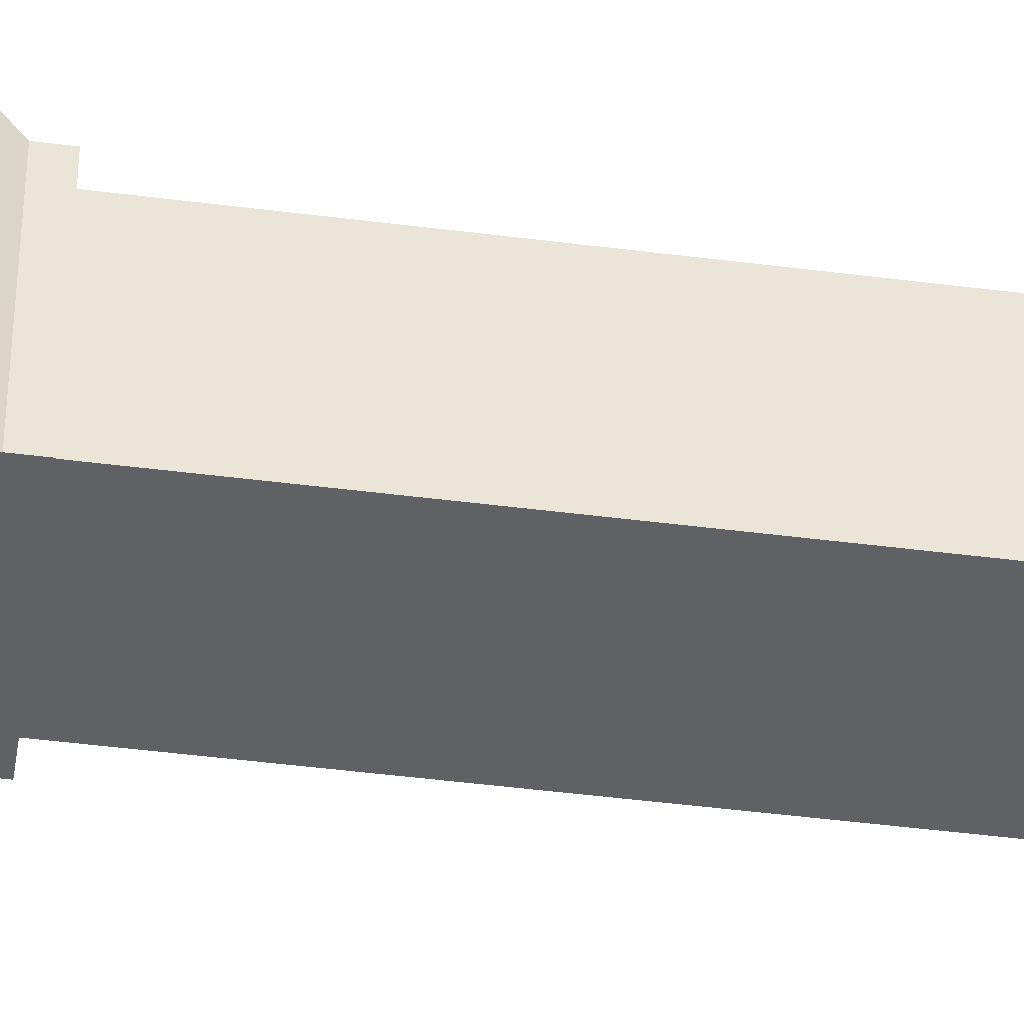
<metadata>
{"format":"obj","ext":"obj","renderer":"f3d","projection":"perspective","resolution":1024,"background":"white","views":[{"elev":-45.7,"azim":81.6,"up":"+Y"}]}
</metadata>
<code>
g Plane03
v -7.441 21.66 168.2
v -0.2637 21.66 159.3
v 6.914 21.66 168.2
v 6.914 21.66 217.8
v -7.441 21.66 217.8
v -21.34 7.301 168.2
v -21.34 0.1239 159.3
v -21.34 -7.054 168.2
v -21.34 -7.054 217.8
v -21.34 7.301 217.8
v -7.441 -21.74 168.2
v -0.2637 -21.74 159.3
v 6.914 -21.74 168.2
v 6.914 -21.74 217.8
v -7.441 -21.74 217.8
v 21.21 7.301 168.2
v 21.21 0.1239 159.3
v 21.21 -7.054 168.2
v 21.21 -7.054 217.8
v 21.21 7.301 217.8
v 21.21 7.301 122.4
v 21.21 0.1239 131.7
v 21.21 -7.054 122.4
v 21.21 -7.054 39.12
v 21.21 7.301 39.12
v 6.914 -21.74 122.4
v -0.2637 -21.74 131.7
v -7.441 -21.74 122.4
v -7.441 -21.74 39.12
v 6.914 -21.74 39.12
v 6.914 21.66 122.4
v -0.2637 21.66 131.7
v -7.441 21.66 122.4
v -7.441 21.66 39.12
v 6.914 21.66 39.12
v -21.34 7.301 122.4
v -21.34 0.1239 131.7
v -21.34 -7.054 122.4
v -21.34 -7.054 39.12
v -21.34 7.301 39.12
f 1 2 3
f 1 3 4
f 4 5 1
f 6 7 8
f 6 8 9
f 9 10 6
f 11 12 13
f 11 13 14
f 14 15 11
f 16 17 18
f 16 18 19
f 19 20 16
f 21 22 23
f 21 23 24
f 24 25 21
f 26 27 28
f 26 28 29
f 29 30 26
f 31 32 33
f 31 33 34
f 34 35 31
f 36 37 38
f 36 38 39
f 39 40 36
g liuguang
v -10.4 18.02 321.3
v -6.008 10.41 330.1
v 2e-05 12.02 330.1
v 2.8e-05 20.81 321.3
v -18.02 10.4 321.3
v -10.41 6.008 330.1
v -20.81 7.8e-05 321.3
v -12.02 8.1e-05 330.1
v -18.02 -10.4 321.3
v -10.41 -6.008 330.1
v -10.4 -18.02 321.3
v -6.008 -10.41 330.1
v 4.1e-05 -20.81 321.3
v 2.7e-05 -12.02 330.1
v 10.4 -18.02 321.3
v 6.008 -10.41 330.1
v 18.02 -10.4 321.3
v 10.41 -6.008 330.1
v 20.81 9.1e-05 321.3
v 12.02 9e-05 330.1
v 18.02 10.4 321.3
v 10.41 6.008 330.1
v 10.4 18.02 321.3
v 6.008 10.41 330.1
v -12.01 20.81 309.3
v 4.5e-05 24.03 309.3
v -20.81 12.01 309.3
v -24.03 7.6e-05 309.3
v -20.81 -12.01 309.3
v -12.01 -20.81 309.3
v 6.1e-05 -24.03 309.3
v 12.01 -20.81 309.3
v 20.81 -12.01 309.3
v 24.03 9.1e-05 309.3
v 20.81 12.01 309.3
v 12.01 20.81 309.3
v -10.4 18.02 297.3
v 6.6e-05 20.81 297.3
v -18.02 10.4 297.3
v -20.81 7.5e-05 297.3
v -18.02 -10.4 297.3
v -10.4 -18.02 297.3
v 7.9e-05 -20.81 297.3
v 10.4 -18.02 297.3
v 18.02 -10.4 297.3
v 20.81 8.8e-05 297.3
v 18.02 10.4 297.3
v 10.4 18.02 297.3
v -6.015 10.42 288.5
v 7.8e-05 12.03 288.5
v -10.42 6.015 288.5
v -12.03 7.6e-05 288.5
v -10.42 -6.015 288.5
v -6.015 -10.42 288.5
v 8.5e-05 -12.03 288.5
v 6.015 -10.42 288.5
v 10.42 -6.015 288.5
v 12.03 8.5e-05 288.5
v 10.42 6.015 288.5
v 6.015 10.42 288.5
v 1.8e-05 8.5e-05 333.3
f 41 42 43
f 43 44 41
f 45 46 42
f 42 41 45
f 47 48 46
f 46 45 47
f 49 50 48
f 48 47 49
f 51 52 50
f 50 49 51
f 53 54 52
f 52 51 53
f 55 56 54
f 54 53 55
f 57 58 56
f 56 55 57
f 59 60 58
f 58 57 59
f 61 62 60
f 60 59 61
f 63 64 62
f 62 61 63
f 44 43 64
f 64 63 44
f 65 41 44
f 44 66 65
f 67 45 41
f 41 65 67
f 68 47 45
f 45 67 68
f 69 49 47
f 47 68 69
f 70 51 49
f 49 69 70
f 71 53 51
f 51 70 71
f 72 55 53
f 53 71 72
f 73 57 55
f 55 72 73
f 74 59 57
f 57 73 74
f 75 61 59
f 59 74 75
f 76 63 61
f 61 75 76
f 66 44 63
f 63 76 66
f 77 65 66
f 66 78 77
f 79 67 65
f 65 77 79
f 80 68 67
f 67 79 80
f 81 69 68
f 68 80 81
f 82 70 69
f 69 81 82
f 83 71 70
f 70 82 83
f 84 72 71
f 71 83 84
f 85 73 72
f 72 84 85
f 86 74 73
f 73 85 86
f 87 75 74
f 74 86 87
f 88 76 75
f 75 87 88
f 78 66 76
f 76 88 78
f 89 77 78
f 78 90 89
f 91 79 77
f 77 89 91
f 92 80 79
f 79 91 92
f 93 81 80
f 80 92 93
f 94 82 81
f 81 93 94
f 95 83 82
f 82 94 95
f 96 84 83
f 83 95 96
f 97 85 84
f 84 96 97
f 98 86 85
f 85 97 98
f 99 87 86
f 86 98 99
f 100 88 87
f 87 99 100
f 90 78 88
f 88 100 90
f 101 43 42
f 101 42 46
f 101 46 48
f 101 48 50
f 101 50 52
f 101 52 54
f 101 54 56
f 101 56 58
f 101 58 60
f 101 60 62
f 101 62 64
f 101 64 43
g qiu
v -10.37 17.96 321.3
v -5.987 10.37 330.1
v -0.000485 11.97 330.1
v -0.000474 20.74 321.3
v -17.96 10.37 321.3
v -10.37 5.987 330.1
v -20.74 3.6e-05 321.3
v -11.97 4e-05 330.1
v -17.96 -10.37 321.3
v -10.37 -5.987 330.1
v -10.37 -17.96 321.3
v -5.987 -10.37 330.1
v -0.000462 -20.74 321.3
v -0.000478 -11.97 330.1
v 10.37 -17.96 321.3
v 5.986 -10.37 330.1
v 17.96 -10.37 321.3
v 10.37 -5.987 330.1
v 20.74 5e-05 321.3
v 11.97 4.9e-05 330.1
v 17.96 10.37 321.3
v 10.37 5.987 330.1
v 10.37 17.96 321.3
v 5.986 10.37 330.1
v -11.97 20.74 309.3
v -0.000458 23.95 309.3
v -20.74 11.97 309.3
v -23.95 3.4e-05 309.3
v -20.74 -11.97 309.3
v -11.97 -20.74 309.3
v -0.000443 -23.95 309.3
v 11.97 -20.74 309.3
v 20.74 -11.97 309.3
v 23.95 5e-05 309.3
v 20.74 11.97 309.3
v 11.97 20.74 309.3
v -10.37 17.96 297.3
v -0.00044 20.74 297.3
v -17.96 10.37 297.3
v -20.74 3.3e-05 297.3
v -17.96 -10.37 297.3
v -10.37 -17.96 297.3
v -0.000427 -20.74 297.3
v 10.37 -17.96 297.3
v 17.96 -10.37 297.3
v 20.74 4.7e-05 297.3
v 17.96 10.37 297.3
v 10.37 17.96 297.3
v -5.987 10.37 288.6
v -0.000425 11.97 288.6
v -10.37 5.987 288.6
v -11.97 3.5e-05 288.6
v -10.37 -5.987 288.6
v -5.987 -10.37 288.6
v -0.000419 -11.97 288.6
v 5.986 -10.37 288.6
v 10.37 -5.987 288.6
v 11.97 4.3e-05 288.6
v 10.37 5.987 288.6
v 5.986 10.37 288.6
v -0.000487 4.4e-05 333.3
f 102 103 104
f 104 105 102
f 106 107 103
f 103 102 106
f 108 109 107
f 107 106 108
f 110 111 109
f 109 108 110
f 112 113 111
f 111 110 112
f 114 115 113
f 113 112 114
f 116 117 115
f 115 114 116
f 118 119 117
f 117 116 118
f 120 121 119
f 119 118 120
f 122 123 121
f 121 120 122
f 124 125 123
f 123 122 124
f 105 104 125
f 125 124 105
f 126 102 105
f 105 127 126
f 128 106 102
f 102 126 128
f 129 108 106
f 106 128 129
f 130 110 108
f 108 129 130
f 131 112 110
f 110 130 131
f 132 114 112
f 112 131 132
f 133 116 114
f 114 132 133
f 134 118 116
f 116 133 134
f 135 120 118
f 118 134 135
f 136 122 120
f 120 135 136
f 137 124 122
f 122 136 137
f 127 105 124
f 124 137 127
f 138 126 127
f 127 139 138
f 140 128 126
f 126 138 140
f 141 129 128
f 128 140 141
f 142 130 129
f 129 141 142
f 143 131 130
f 130 142 143
f 144 132 131
f 131 143 144
f 145 133 132
f 132 144 145
f 146 134 133
f 133 145 146
f 147 135 134
f 134 146 147
f 148 136 135
f 135 147 148
f 149 137 136
f 136 148 149
f 139 127 137
f 137 149 139
f 150 138 139
f 139 151 150
f 152 140 138
f 138 150 152
f 153 141 140
f 140 152 153
f 154 142 141
f 141 153 154
f 155 143 142
f 142 154 155
f 156 144 143
f 143 155 156
f 157 145 144
f 144 156 157
f 158 146 145
f 145 157 158
f 159 147 146
f 146 158 159
f 160 148 147
f 147 159 160
f 161 149 148
f 148 160 161
f 151 139 149
f 149 161 151
f 162 104 103
f 162 103 107
f 162 107 109
f 162 109 111
f 162 111 113
f 162 113 115
f 162 115 117
f 162 117 119
f 162 119 121
f 162 121 123
f 162 123 125
f 162 125 104
g tx_huodong_fuben_362_hao03
v -34.97 -34.97 0.006193
v 34.97 -34.97 0.006193
v 34.97 -34.97 26.97
v -34.97 -34.97 26.97
v 34.97 -34.97 0.006193
v 34.97 34.97 0.006181
v 34.97 34.97 26.97
v 34.97 -34.97 26.97
v 34.97 34.97 0.006181
v -34.97 34.97 0.006181
v -34.97 34.97 26.97
v 34.97 34.97 26.97
v -34.97 34.97 0.006181
v -34.97 -34.97 0.006193
v -34.97 -34.97 26.97
v -34.97 34.97 26.97
v -34.97 -34.97 26.97
v 34.97 -34.97 26.97
v 32.46 -32.46 33.98
v -32.46 -32.46 33.98
v 34.97 -34.97 26.97
v 34.97 34.97 26.97
v 32.46 32.46 33.98
v 32.46 -32.46 33.98
v 34.97 34.97 26.97
v -34.97 34.97 26.97
v -32.46 32.46 33.98
v 32.46 32.46 33.98
v -34.97 34.97 26.97
v -34.97 -34.97 26.97
v -32.46 -32.46 33.98
v -32.46 32.46 33.98
v -32.46 -32.46 33.98
v 32.46 -32.46 33.98
v 25.9 -25.9 33.98
v -25.9 -25.9 33.98
v 32.46 -32.46 33.98
v 32.46 32.46 33.98
v 25.9 25.9 33.98
v 25.9 -25.9 33.98
v 32.46 32.46 33.98
v -32.46 32.46 33.98
v -25.9 25.9 33.98
v 25.9 25.9 33.98
v -32.46 32.46 33.98
v -32.46 -32.46 33.98
v -25.9 -25.9 33.98
v -25.9 25.9 33.98
v -25.9 -25.9 33.98
v 25.9 -25.9 33.98
v 24.7 -24.7 39.78
v -24.7 -24.7 39.78
v 25.9 -25.9 33.98
v 25.9 25.9 33.98
v 24.7 24.7 39.78
v 24.7 -24.7 39.78
v 25.9 25.9 33.98
v -25.9 25.9 33.98
v -24.7 24.7 39.78
v 24.7 24.7 39.78
v -25.9 25.9 33.98
v -25.9 -25.9 33.98
v -24.7 -24.7 39.78
v -24.7 24.7 39.78
v -24.7 -24.7 39.78
v 24.7 -24.7 39.78
v 21.15 -21.15 39.78
v -21.15 -21.15 39.78
v 24.7 -24.7 39.78
v 24.7 24.7 39.78
v 21.15 21.15 39.78
v 21.15 -21.15 39.78
v 24.7 24.7 39.78
v -24.7 24.7 39.78
v -21.15 21.15 39.78
v 21.15 21.15 39.78
v -24.7 24.7 39.78
v -24.7 -24.7 39.78
v -21.15 -21.15 39.78
v -21.15 21.15 39.78
v -21.15 -21.15 39.78
v 21.15 -21.15 39.78
v 21.15 -21.15 217.7
v -21.15 -21.15 217.7
v 21.15 -21.15 39.78
v 21.15 21.15 39.78
v 21.15 21.15 217.7
v 21.15 -21.15 217.7
v 21.15 21.15 39.78
v -21.15 21.15 39.78
v -21.15 21.15 217.7
v 21.15 21.15 217.7
v -21.15 21.15 39.78
v -21.15 -21.15 39.78
v -21.15 -21.15 217.7
v -21.15 21.15 217.7
v -24.41 -24.41 217.7
v 24.41 -24.41 217.7
v 24.41 -24.41 223.2
v -24.41 -24.41 223.2
v 24.41 -24.41 217.7
v 24.41 24.41 217.7
v 24.41 24.41 223.2
v 24.41 -24.41 223.2
v 24.41 24.41 217.7
v -24.41 24.41 217.7
v -24.41 24.41 223.2
v 24.41 24.41 223.2
v -24.41 24.41 217.7
v -24.41 -24.41 217.7
v -24.41 -24.41 223.2
v -24.41 24.41 223.2
v -24.41 -24.41 223.2
v 24.41 -24.41 223.2
v 32.68 -32.68 237.1
v -32.68 -32.68 237.1
v 24.41 -24.41 223.2
v 24.41 24.41 223.2
v 32.68 32.68 237.1
v 32.68 -32.68 237.1
v 24.41 24.41 223.2
v -24.41 24.41 223.2
v -32.68 32.68 237.1
v 32.68 32.68 237.1
v -24.41 24.41 223.2
v -24.41 -24.41 223.2
v -32.68 -32.68 237.1
v -32.68 32.68 237.1
v -38.53 -38.53 237.2
v 38.53 -38.53 237.2
v 38.53 -38.53 241.9
v -38.53 -38.53 241.9
v 38.53 -38.53 237.2
v 38.53 38.53 237.2
v 38.53 38.53 241.9
v 38.53 -38.53 241.9
v 38.53 38.53 237.2
v -38.53 38.53 237.2
v -38.53 38.53 241.9
v 38.53 38.53 241.9
v -38.53 38.53 237.2
v -38.53 -38.53 237.2
v -38.53 -38.53 241.9
v -38.53 38.53 241.9
v -38.53 -38.53 241.9
v 38.53 -38.53 241.9
v 29.01 -29.01 241.9
v -29.01 -29.01 241.9
v 38.53 -38.53 241.9
v 38.53 38.53 241.9
v 29.01 29.01 241.9
v 29.01 -29.01 241.9
v 38.53 38.53 241.9
v -38.53 38.53 241.9
v -29.01 29.01 241.9
v 29.01 29.01 241.9
v -38.53 38.53 241.9
v -38.53 -38.53 241.9
v -29.01 -29.01 241.9
v -29.01 29.01 241.9
v 29.01 -29.01 248.7
v -29.01 -29.01 248.7
v 29.01 -29.01 241.9
v 29.01 29.01 241.9
v 29.01 29.01 248.7
v 29.01 -29.01 248.7
v -29.01 29.01 248.7
v 29.01 29.01 248.7
v -29.01 29.01 241.9
v -29.01 -29.01 241.9
v -29.01 -29.01 248.7
v -29.01 29.01 248.7
v -29.01 -29.01 248.7
v 29.01 -29.01 248.7
v 20.92 -20.92 267.2
v -20.92 -20.92 267.2
v 29.01 -29.01 248.7
v 29.01 29.01 248.7
v 20.92 20.92 267.2
v 20.92 -20.92 267.2
v 29.01 29.01 248.7
v -29.01 29.01 248.7
v -20.92 20.92 267.2
v 20.92 20.92 267.2
v -29.01 29.01 248.7
v -29.01 -29.01 248.7
v -20.92 -20.92 267.2
v -20.92 20.92 267.2
v -14.05 -14.05 286.1
v 14.05 -14.05 286.1
v 14.05 14.05 286.1
v -14.05 14.05 286.1
v -24.56 -24.56 267
v 24.56 -24.56 267
v 24.56 -24.56 275.3
v -24.56 -24.56 275.3
v 24.56 -24.56 267
v 24.56 24.56 267
v 24.56 24.56 275.3
v 24.56 -24.56 275.3
v 24.56 24.56 267
v -24.56 24.56 267
v -24.56 24.56 275.3
v 24.56 24.56 275.3
v -24.56 24.56 267
v -24.56 -24.56 267
v -24.56 -24.56 275.3
v -24.56 24.56 275.3
v -24.56 -24.56 275.3
v 24.56 -24.56 275.3
v 18.32 -18.32 275.3
v -18.32 -18.32 275.3
v 24.56 -24.56 275.3
v 24.56 24.56 275.3
v 18.32 18.32 275.3
v 18.32 -18.32 275.3
v 24.56 24.56 275.3
v -24.56 24.56 275.3
v -18.32 18.32 275.3
v 18.32 18.32 275.3
v -24.56 24.56 275.3
v -24.56 -24.56 275.3
v -18.32 -18.32 275.3
v -18.32 18.32 275.3
v -18.32 -18.32 275.3
v 18.32 -18.32 275.3
v 18.32 -18.32 279.8
v -18.32 -18.32 279.8
v 18.32 -18.32 275.3
v 18.32 18.32 275.3
v 18.32 18.32 279.8
v 18.32 -18.32 279.8
v 18.32 18.32 275.3
v -18.32 18.32 275.3
v -18.32 18.32 279.8
v 18.32 18.32 279.8
v -18.32 18.32 275.3
v -18.32 -18.32 275.3
v -18.32 -18.32 279.8
v -18.32 18.32 279.8
v -18.32 -18.32 279.8
v 18.32 -18.32 279.8
v 14.05 -14.05 279.8
v -14.05 -14.05 279.8
v 18.32 -18.32 279.8
v 18.32 18.32 279.8
v 14.05 14.05 279.8
v 14.05 -14.05 279.8
v 18.32 18.32 279.8
v -18.32 18.32 279.8
v -14.05 14.05 279.8
v 14.05 14.05 279.8
v -18.32 18.32 279.8
v -18.32 -18.32 279.8
v -14.05 -14.05 279.8
v -14.05 14.05 279.8
v -14.05 -14.05 279.8
v 14.05 -14.05 279.8
v 14.05 -14.05 286.1
v -14.05 -14.05 286.1
v 14.05 -14.05 279.8
v 14.05 14.05 279.8
v 14.05 14.05 286.1
v 14.05 -14.05 286.1
v 14.05 14.05 279.8
v -14.05 14.05 279.8
v -14.05 14.05 286.1
v 14.05 14.05 286.1
v -14.05 14.05 279.8
v -14.05 -14.05 279.8
v -14.05 -14.05 286.1
v -14.05 14.05 286.1
v -5.54 -37.06 289.2
v -5.54 -34.04 295.3
v -4.303 -33.63 281.8
v 5.54 -37.06 289.2
v 4.303 -33.63 281.8
v 5.54 -34.04 295.3
v -4.303 -33.63 281.8
v 4.303 -33.63 281.8
v 5.54 -37.06 289.2
v -5.54 -37.06 289.2
v -5.54 -28 299.2
v 5.54 -28 299.2
v 5.54 -21.07 297.5
v -5.54 -21.07 297.5
v -5.54 -34.04 295.3
v 5.54 -34.04 295.3
v 5.54 -28 299.2
v -5.54 -28 299.2
v -3.226 -24.84 280.2
v 3.226 -24.84 280.2
v -4.767 -20.45 283.3
v 4.767 -20.45 283.3
v -4.767 -20.45 283.3
v -5.54 -21.07 297.5
v -5.54 -16.09 291.2
v -3.226 -14.25 280
v 5.54 -16.09 291.2
v -5.54 -16.09 291.2
v 5.54 -21.07 297.5
v 4.767 -20.45 283.3
v 3.226 -14.25 280
v 5.54 -16.09 291.2
v 4.767 -20.45 283.3
v -4.767 -20.45 283.3
v -3.226 -14.25 280
v 3.226 -14.25 280
v -5.062 -6.944 285.9
v 5.062 -6.944 285.9
v -5.062 -6.944 285.9
v 5.062 -6.944 285.9
v 3.226 -24.84 280.2
v 5.54 -28 299.2
v -3.226 -24.84 280.2
v -5.54 -28 299.2
v 37.06 -5.54 289.2
v 34.04 -5.54 295.3
v 33.63 -4.303 281.8
v 37.06 5.54 289.2
v 33.63 4.303 281.8
v 34.04 5.54 295.3
v 33.63 -4.303 281.8
v 33.63 4.303 281.8
v 37.06 5.54 289.2
v 37.06 -5.54 289.2
v 28 -5.54 299.2
v 28 5.54 299.2
v 21.07 5.54 297.5
v 21.07 -5.54 297.5
v 34.04 -5.54 295.3
v 34.04 5.54 295.3
v 28 5.54 299.2
v 28 -5.54 299.2
v 24.84 -3.226 280.2
v 24.84 3.226 280.2
v 20.45 -4.767 283.3
v 20.45 4.767 283.3
v 20.45 -4.767 283.3
v 21.07 -5.54 297.5
v 16.09 -5.54 291.2
v 14.25 -3.226 280
v 16.09 5.54 291.2
v 16.09 -5.54 291.2
v 21.07 5.54 297.5
v 20.45 4.767 283.3
v 14.25 3.226 280
v 16.09 5.54 291.2
v 20.45 4.767 283.3
v 20.45 -4.767 283.3
v 14.25 -3.226 280
v 14.25 3.226 280
v 6.944 -5.062 285.9
v 6.944 5.062 285.9
v 6.944 -5.062 285.9
v 6.944 5.062 285.9
v 24.84 3.226 280.2
v 28 5.54 299.2
v 24.84 -3.226 280.2
v 28 -5.54 299.2
v -37.06 5.54 289.2
v -34.04 5.54 295.3
v -33.63 4.303 281.8
v -37.06 -5.54 289.2
v -33.63 -4.303 281.8
v -34.04 -5.54 295.3
v -33.63 4.303 281.8
v -33.63 -4.303 281.8
v -37.06 -5.54 289.2
v -37.06 5.54 289.2
v -28 5.54 299.2
v -28 -5.54 299.2
v -21.07 -5.54 297.5
v -21.07 5.54 297.5
v -34.04 5.54 295.3
v -34.04 -5.54 295.3
v -28 -5.54 299.2
v -28 5.54 299.2
v -24.84 3.226 280.2
v -24.84 -3.226 280.2
v -20.45 4.767 283.3
v -20.45 -4.767 283.3
v -20.45 4.767 283.3
v -21.07 5.54 297.5
v -16.09 5.54 291.2
v -14.25 3.226 280
v -16.09 -5.54 291.2
v -16.09 5.54 291.2
v -21.07 -5.54 297.5
v -20.45 -4.767 283.3
v -14.25 -3.226 280
v -16.09 -5.54 291.2
v -20.45 -4.767 283.3
v -20.45 4.767 283.3
v -14.25 3.226 280
v -14.25 -3.226 280
v -6.944 5.062 285.9
v -6.944 -5.062 285.9
v -6.944 5.062 285.9
v -6.944 -5.062 285.9
v -24.84 -3.226 280.2
v -28 -5.54 299.2
v -24.84 3.226 280.2
v -28 5.54 299.2
v 5.54 37.06 289.2
v 5.54 34.04 295.3
v 4.303 33.63 281.8
v -5.54 37.06 289.2
v -4.303 33.63 281.8
v -5.54 34.04 295.3
v 4.303 33.63 281.8
v -4.303 33.63 281.8
v -5.54 37.06 289.2
v 5.54 37.06 289.2
v 5.54 28 299.2
v -5.54 28 299.2
v -5.54 21.07 297.5
v 5.54 21.07 297.5
v 5.54 34.04 295.3
v -5.54 34.04 295.3
v -5.54 28 299.2
v 5.54 28 299.2
v 3.226 24.84 280.2
v -3.226 24.84 280.2
v 4.767 20.45 283.3
v -4.767 20.45 283.3
v 4.767 20.45 283.3
v 5.54 21.07 297.5
v 5.54 16.09 291.2
v 3.226 14.25 280
v -5.54 16.09 291.2
v 5.54 16.09 291.2
v -5.54 21.07 297.5
v -4.767 20.45 283.3
v -3.226 14.25 280
v -5.54 16.09 291.2
v -4.767 20.45 283.3
v 4.767 20.45 283.3
v 3.226 14.25 280
v -3.226 14.25 280
v 5.062 6.944 285.9
v -5.062 6.944 285.9
v 5.062 6.944 285.9
v -5.062 6.944 285.9
v -3.226 24.84 280.2
v -5.54 28 299.2
v 3.226 24.84 280.2
v 5.54 28 299.2
f 163 164 165
f 165 166 163
f 167 168 169
f 169 170 167
f 171 172 173
f 173 174 171
f 175 176 177
f 177 178 175
f 179 180 181
f 181 182 179
f 183 184 185
f 185 186 183
f 187 188 189
f 189 190 187
f 191 192 193
f 193 194 191
f 195 196 197
f 197 198 195
f 199 200 201
f 201 202 199
f 203 204 205
f 205 206 203
f 207 208 209
f 209 210 207
f 211 212 213
f 213 214 211
f 215 216 217
f 217 218 215
f 219 220 221
f 221 222 219
f 223 224 225
f 225 226 223
f 227 228 229
f 229 230 227
f 231 232 233
f 233 234 231
f 235 236 237
f 237 238 235
f 239 240 241
f 241 242 239
f 243 244 245
f 245 246 243
f 247 248 249
f 249 250 247
f 251 252 253
f 253 254 251
f 255 256 257
f 257 258 255
f 259 260 261
f 261 262 259
f 263 264 265
f 265 266 263
f 267 268 269
f 269 270 267
f 271 272 273
f 273 274 271
f 275 276 277
f 277 278 275
f 279 280 281
f 281 282 279
f 283 284 285
f 285 286 283
f 287 288 289
f 289 290 287
f 291 292 293
f 293 294 291
f 295 296 297
f 297 298 295
f 299 300 301
f 301 302 299
f 303 304 305
f 305 306 303
f 307 308 309
f 309 310 307
f 311 312 313
f 313 314 311
f 315 316 317
f 317 318 315
f 319 320 321
f 321 322 319
f 310 309 323
f 323 324 310
f 325 326 327
f 327 328 325
f 318 317 329
f 329 330 318
f 331 332 333
f 333 334 331
f 335 336 337
f 337 338 335
f 339 340 341
f 341 342 339
f 343 344 345
f 345 346 343
f 347 348 349
f 349 350 347
f 351 352 353
f 353 354 351
f 355 356 357
f 357 358 355
f 359 360 361
f 361 362 359
f 363 364 365
f 365 366 363
f 367 368 369
f 369 370 367
f 371 372 373
f 373 374 371
f 375 376 377
f 377 378 375
f 379 380 381
f 381 382 379
f 383 384 385
f 385 386 383
f 387 388 389
f 389 390 387
f 391 392 393
f 393 394 391
f 395 396 397
f 397 398 395
f 399 400 401
f 401 402 399
f 403 404 405
f 405 406 403
f 407 408 409
f 409 410 407
f 411 412 413
f 413 414 411
f 415 416 417
f 417 418 415
f 419 420 421
f 421 422 419
f 423 424 425
f 425 426 423
f 427 428 429
f 429 430 427
f 431 432 433
f 433 434 431
f 435 436 437
f 438 439 440
f 441 442 443
f 443 444 441
f 445 446 447
f 447 448 445
f 449 444 443
f 443 450 449
f 449 450 451
f 451 452 449
f 453 454 442
f 442 441 453
f 455 456 454
f 454 453 455
f 457 458 459
f 459 460 457
f 448 447 461
f 461 462 448
f 463 464 465
f 465 466 463
f 467 468 469
f 469 470 467
f 460 459 471
f 461 472 473
f 473 462 461
f 466 465 474
f 475 476 440
f 440 439 475
f 475 464 463
f 463 476 475
f 458 457 477
f 477 478 458
f 436 478 477
f 477 437 436
f 479 480 481
f 482 483 484
f 485 486 487
f 487 488 485
f 489 490 491
f 491 492 489
f 493 488 487
f 487 494 493
f 493 494 495
f 495 496 493
f 497 498 486
f 486 485 497
f 499 500 498
f 498 497 499
f 501 502 503
f 503 504 501
f 492 491 505
f 505 506 492
f 507 508 509
f 509 510 507
f 511 512 513
f 513 514 511
f 504 503 515
f 505 516 517
f 517 506 505
f 510 509 518
f 519 520 484
f 484 483 519
f 519 508 507
f 507 520 519
f 502 501 521
f 521 522 502
f 480 522 521
f 521 481 480
f 523 524 525
f 526 527 528
f 529 530 531
f 531 532 529
f 533 534 535
f 535 536 533
f 537 532 531
f 531 538 537
f 537 538 539
f 539 540 537
f 541 542 530
f 530 529 541
f 543 544 542
f 542 541 543
f 545 546 547
f 547 548 545
f 536 535 549
f 549 550 536
f 551 552 553
f 553 554 551
f 555 556 557
f 557 558 555
f 548 547 559
f 549 560 561
f 561 550 549
f 554 553 562
f 563 564 528
f 528 527 563
f 563 552 551
f 551 564 563
f 546 545 565
f 565 566 546
f 524 566 565
f 565 525 524
f 567 568 569
f 570 571 572
f 573 574 575
f 575 576 573
f 577 578 579
f 579 580 577
f 581 576 575
f 575 582 581
f 581 582 583
f 583 584 581
f 585 586 574
f 574 573 585
f 587 588 586
f 586 585 587
f 589 590 591
f 591 592 589
f 580 579 593
f 593 594 580
f 595 596 597
f 597 598 595
f 599 600 601
f 601 602 599
f 592 591 603
f 593 604 605
f 605 594 593
f 598 597 606
f 607 608 572
f 572 571 607
f 607 596 595
f 595 608 607
f 590 589 609
f 609 610 590
f 568 610 609
f 609 569 568

</code>
